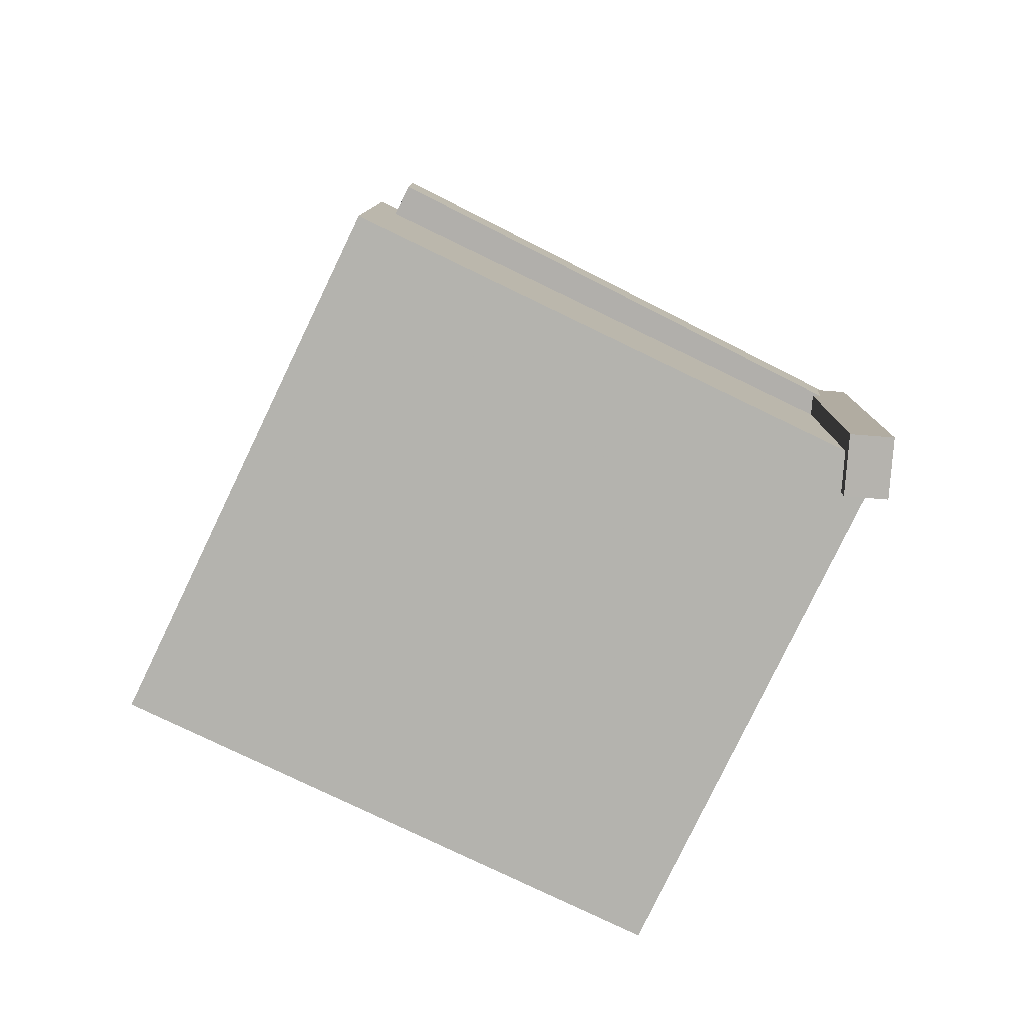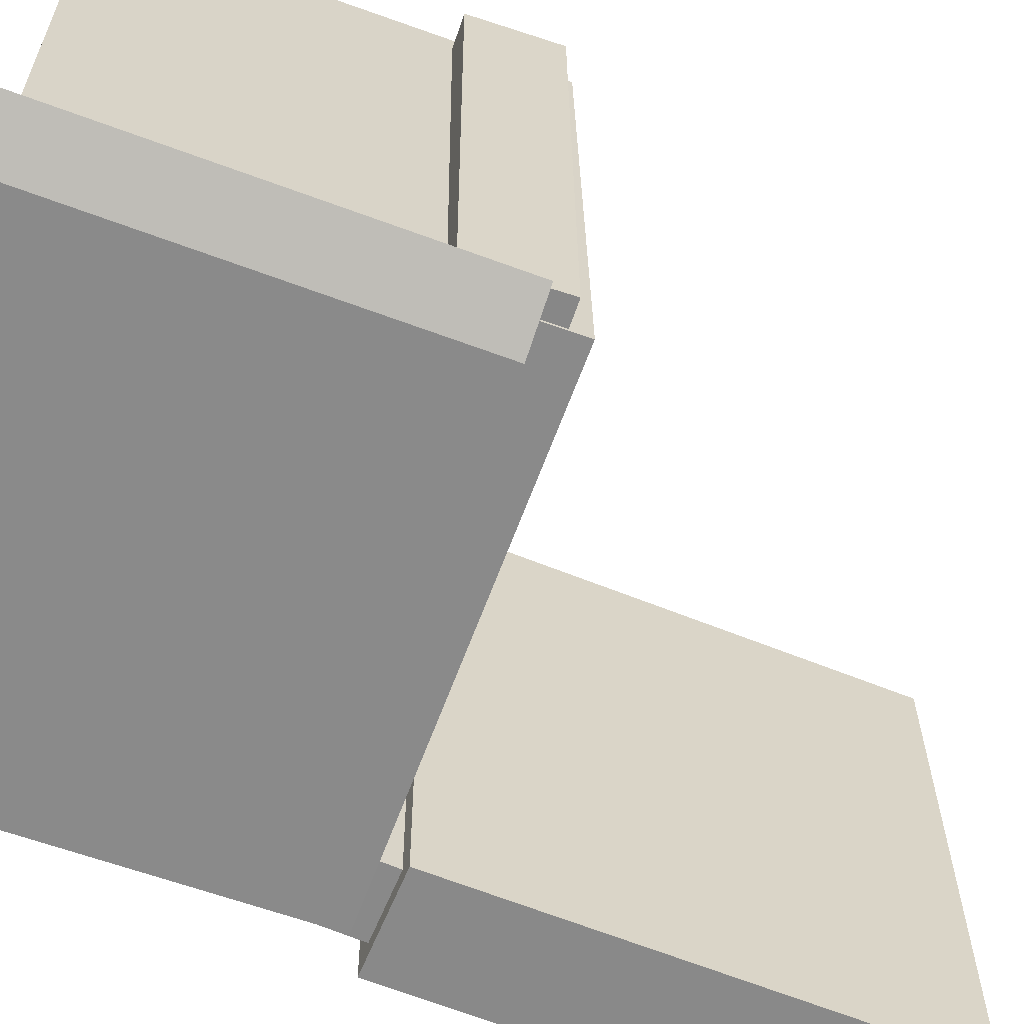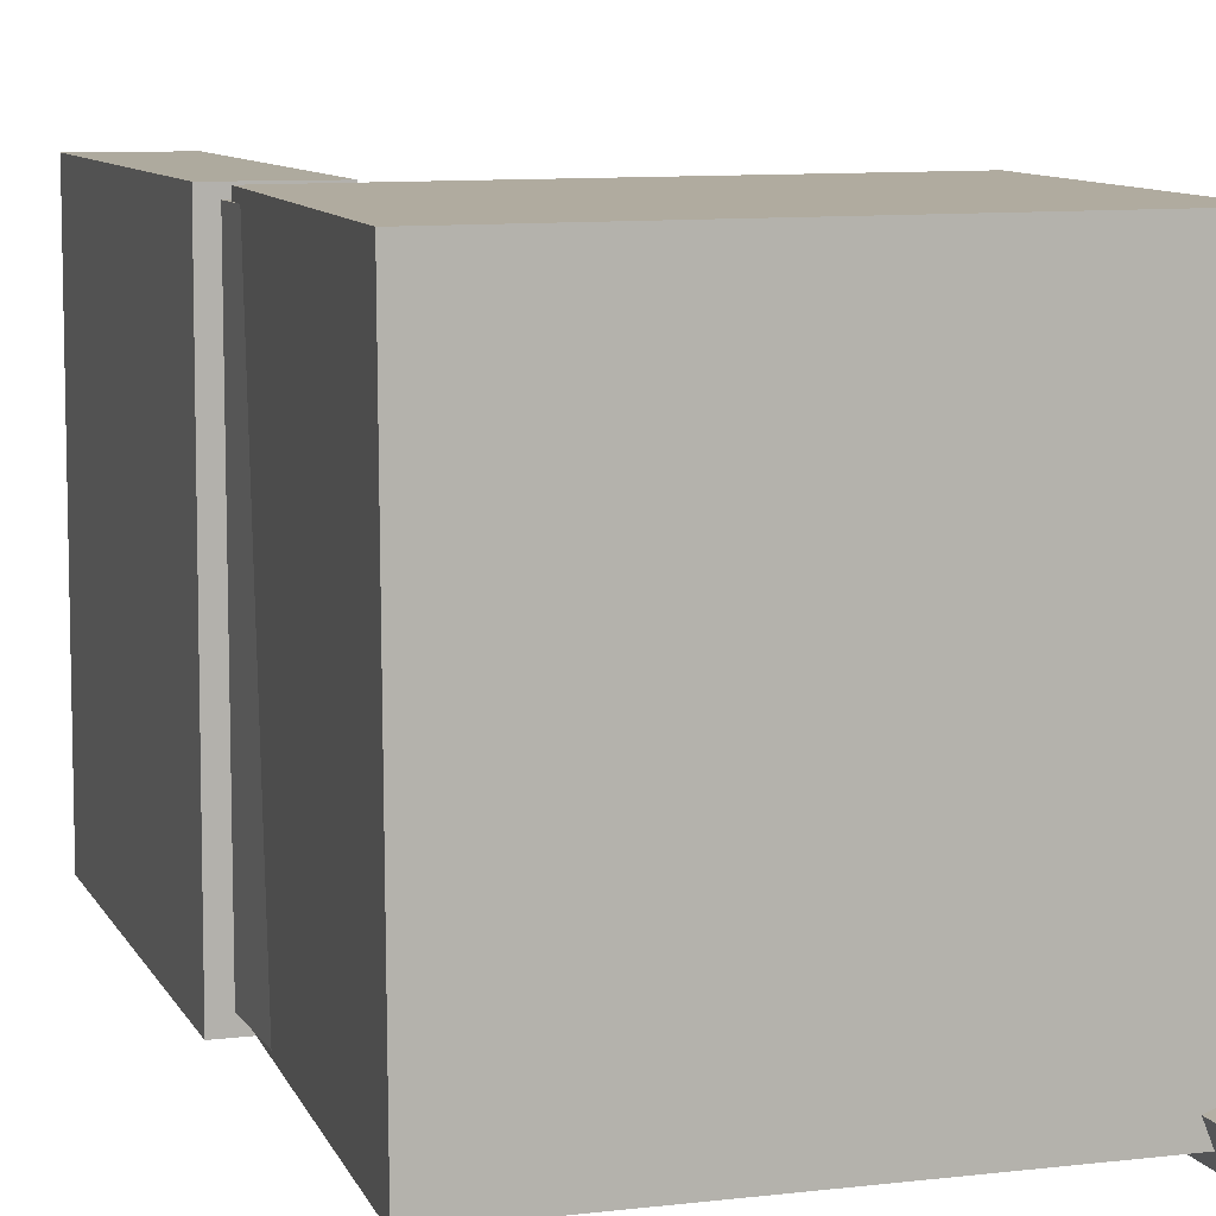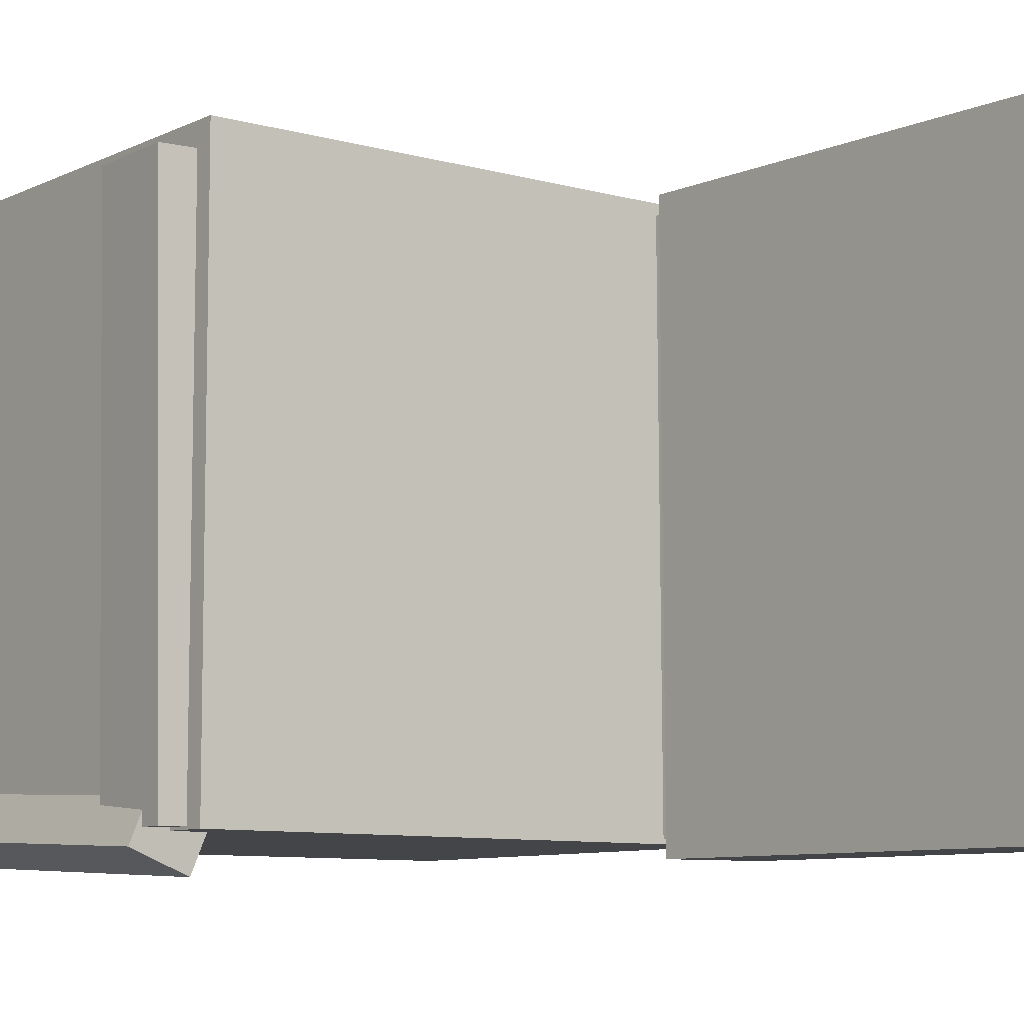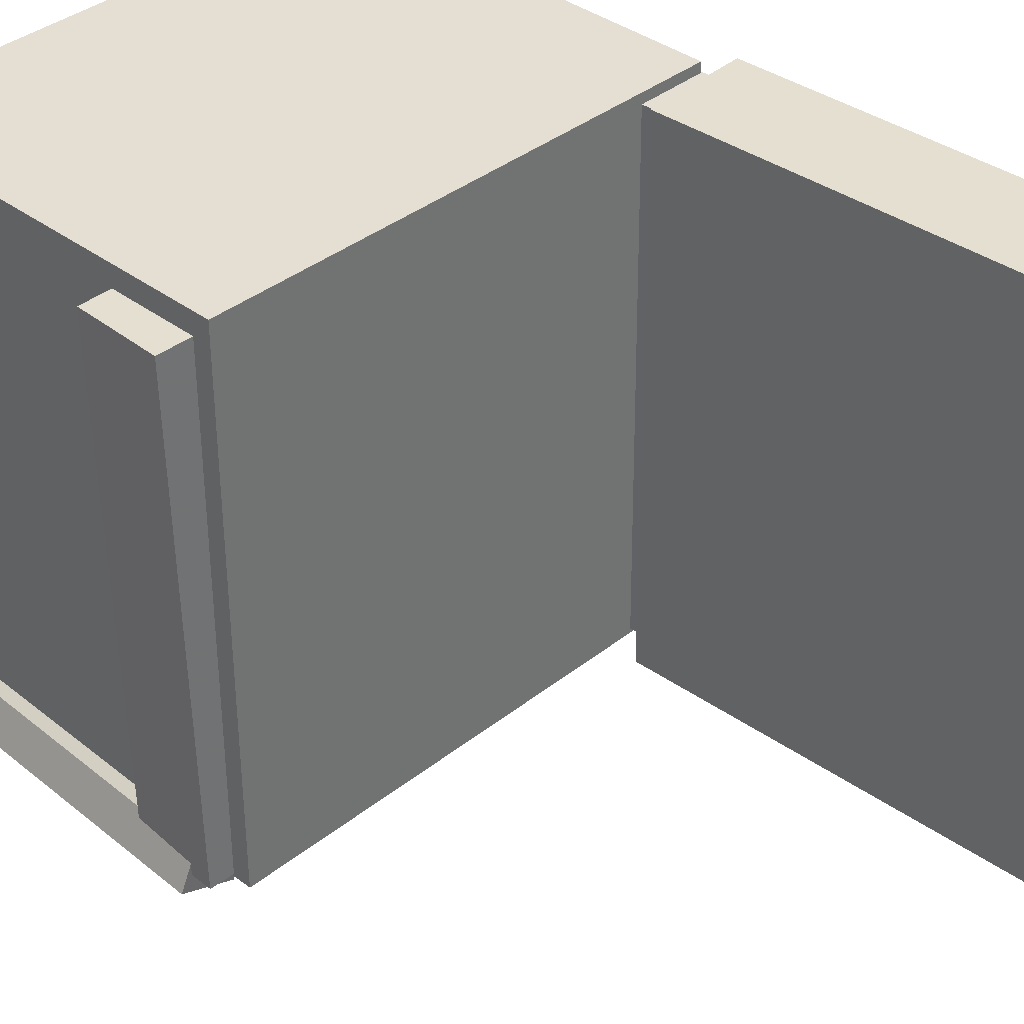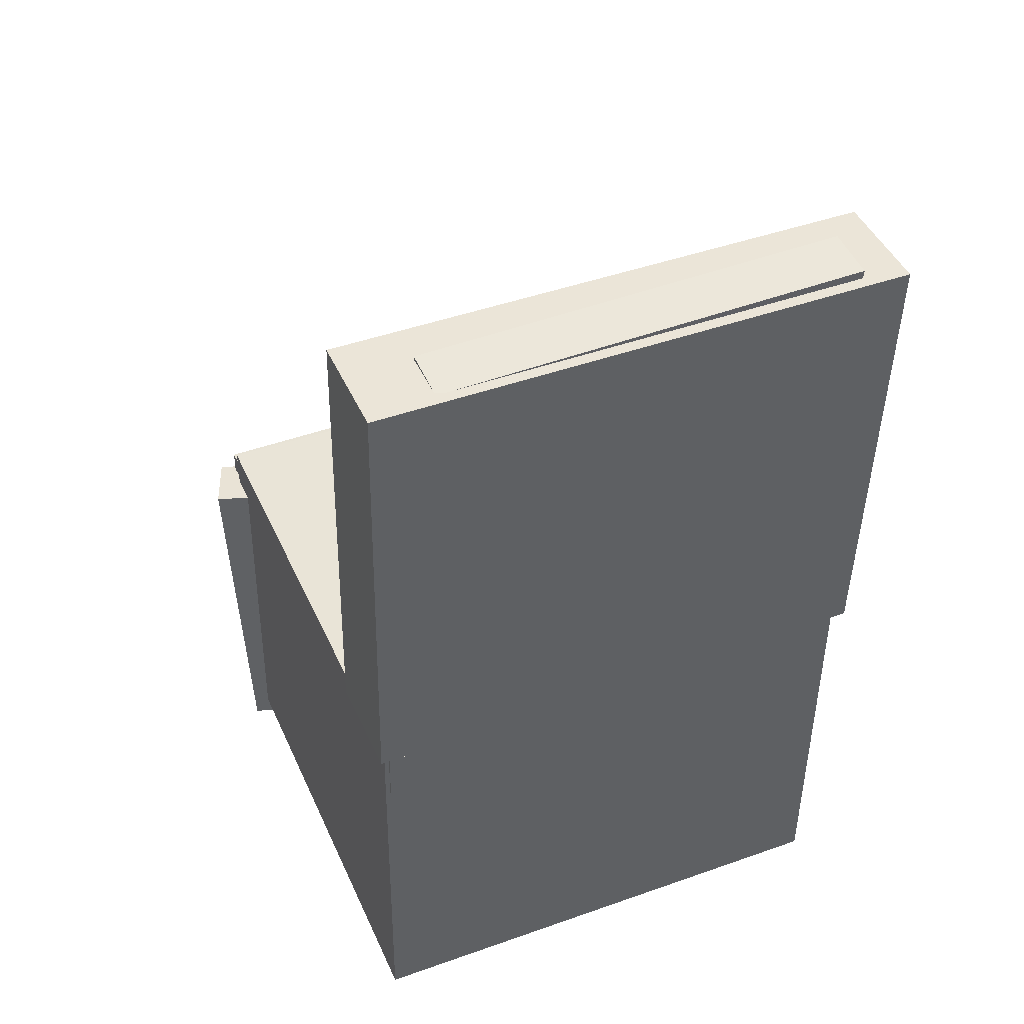
<metadata>
{"format":"obj","ext":"obj","renderer":"f3d","projection":"perspective","resolution":1024,"background":"white","views":[{"elev":-79.9,"azim":63.9,"up":"+Y"},{"elev":-63.3,"azim":69.9,"up":"+Z"},{"elev":9.1,"azim":-15.9,"up":"+Z"},{"elev":-7.9,"azim":142.3,"up":"+Z"},{"elev":37.6,"azim":134.4,"up":"+Z"},{"elev":43.1,"azim":-113.4,"up":"+Y"}]}
</metadata>
<code>
v -0.2264 0.3546 -0.161
v -0.2258 0.3607 0.1813
v -0.1852 0.3591 -0.1612
v -0.1847 0.3652 0.1812
v -0.2089 0.1943 -0.1582
v -0.2084 0.2003 0.1841
v -0.1678 0.1987 -0.1584
v -0.1672 0.2048 0.184
f 1.0 7.0 5.0
f 1.0 3.0 7.0
f 1.0 4.0 3.0
f 1.0 2.0 4.0
f 3.0 8.0 7.0
f 3.0 4.0 8.0
f 5.0 7.0 8.0
f 5.0 8.0 6.0
f 1.0 5.0 6.0
f 1.0 6.0 2.0
f 2.0 6.0 8.0
f 2.0 8.0 4.0
v -0.06099 -0.1083 -0.1995
v -0.05611 -0.1116 0.2018
v -0.0592 -0.03994 -0.199
v -0.05432 -0.04333 0.2024
v 0.2167 -0.1155 -0.203
v 0.2216 -0.1189 0.1984
v 0.2185 -0.04719 -0.2024
v 0.2234 -0.05057 0.1989
f 9.0 15.0 13.0
f 9.0 11.0 15.0
f 9.0 12.0 11.0
f 9.0 10.0 12.0
f 11.0 16.0 15.0
f 11.0 12.0 16.0
f 13.0 15.0 16.0
f 13.0 16.0 14.0
f 9.0 13.0 14.0
f 9.0 14.0 10.0
f 10.0 14.0 16.0
f 10.0 16.0 12.0
v -0.1524 0.3579 -0.2149
v -0.1514 0.3561 0.2164
v -0.138 -0.01719 -0.2164
v -0.137 -0.01897 0.2148
v -0.2351 0.3547 -0.2147
v -0.2341 0.3529 0.2166
v -0.2207 -0.02037 -0.2163
v -0.2197 -0.02214 0.215
f 17.0 23.0 21.0
f 17.0 19.0 23.0
f 17.0 20.0 19.0
f 17.0 18.0 20.0
f 19.0 24.0 23.0
f 19.0 20.0 24.0
f 21.0 23.0 24.0
f 21.0 24.0 22.0
f 17.0 21.0 22.0
f 17.0 22.0 18.0
f 18.0 22.0 24.0
f 18.0 24.0 20.0
v 0.1829 -0.3732 -0.219
v 0.1846 -0.06614 -0.2309
v 0.2251 -0.3727 -0.202
v 0.2267 -0.06571 -0.214
v 0.1709 -0.3719 -0.1892
v 0.1726 -0.06492 -0.2011
v 0.2131 -0.3715 -0.1722
v 0.2147 -0.06448 -0.1842
f 25.0 31.0 29.0
f 25.0 27.0 31.0
f 25.0 28.0 27.0
f 25.0 26.0 28.0
f 27.0 32.0 31.0
f 27.0 28.0 32.0
f 29.0 31.0 32.0
f 29.0 32.0 30.0
f 25.0 29.0 30.0
f 25.0 30.0 26.0
f 26.0 30.0 32.0
f 26.0 32.0 28.0
v -0.2199 0.2054 -0.2011
v -0.2203 0.2023 0.2077
v -0.1651 0.2091 -0.201
v -0.1655 0.206 0.2077
v -0.1979 -0.1243 -0.2036
v -0.1983 -0.1274 0.2052
v -0.143 -0.1207 -0.2035
v -0.1434 -0.1238 0.2053
f 33.0 39.0 37.0
f 33.0 35.0 39.0
f 33.0 36.0 35.0
f 33.0 34.0 36.0
f 35.0 40.0 39.0
f 35.0 36.0 40.0
f 37.0 39.0 40.0
f 37.0 40.0 38.0
f 33.0 37.0 38.0
f 33.0 38.0 34.0
f 34.0 38.0 40.0
f 34.0 40.0 36.0
v -0.2029 -0.03662 0.2138
v -0.2023 -0.3598 0.2108
v 0.1966 -0.03592 0.2165
v 0.1972 -0.3591 0.2135
v -0.2001 -0.03269 -0.2068
v -0.1995 -0.3559 -0.2098
v 0.1994 -0.03199 -0.2041
v 0.2 -0.3552 -0.2071
f 41.0 47.0 45.0
f 41.0 43.0 47.0
f 41.0 44.0 43.0
f 41.0 42.0 44.0
f 43.0 48.0 47.0
f 43.0 44.0 48.0
f 45.0 47.0 48.0
f 45.0 48.0 46.0
f 41.0 45.0 46.0
f 41.0 46.0 42.0
f 42.0 46.0 48.0
f 42.0 48.0 44.0

</code>
